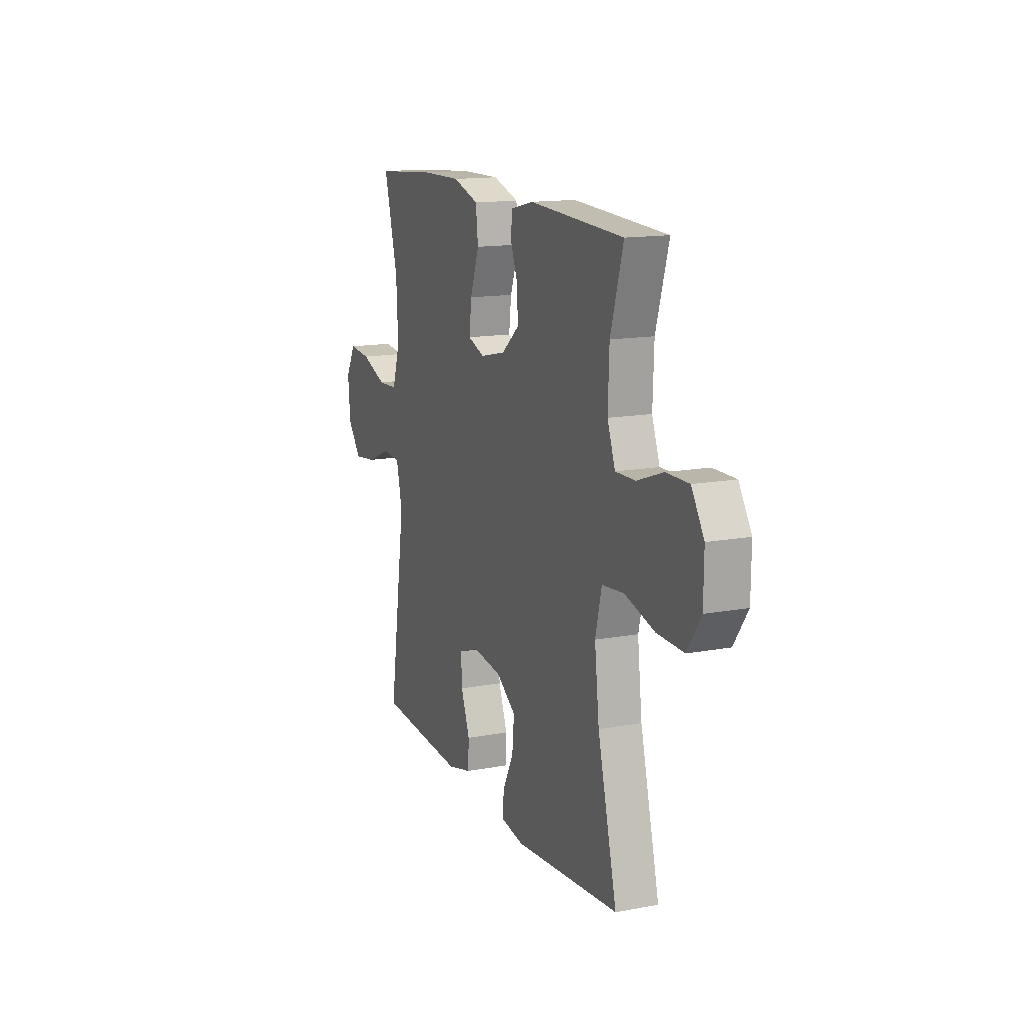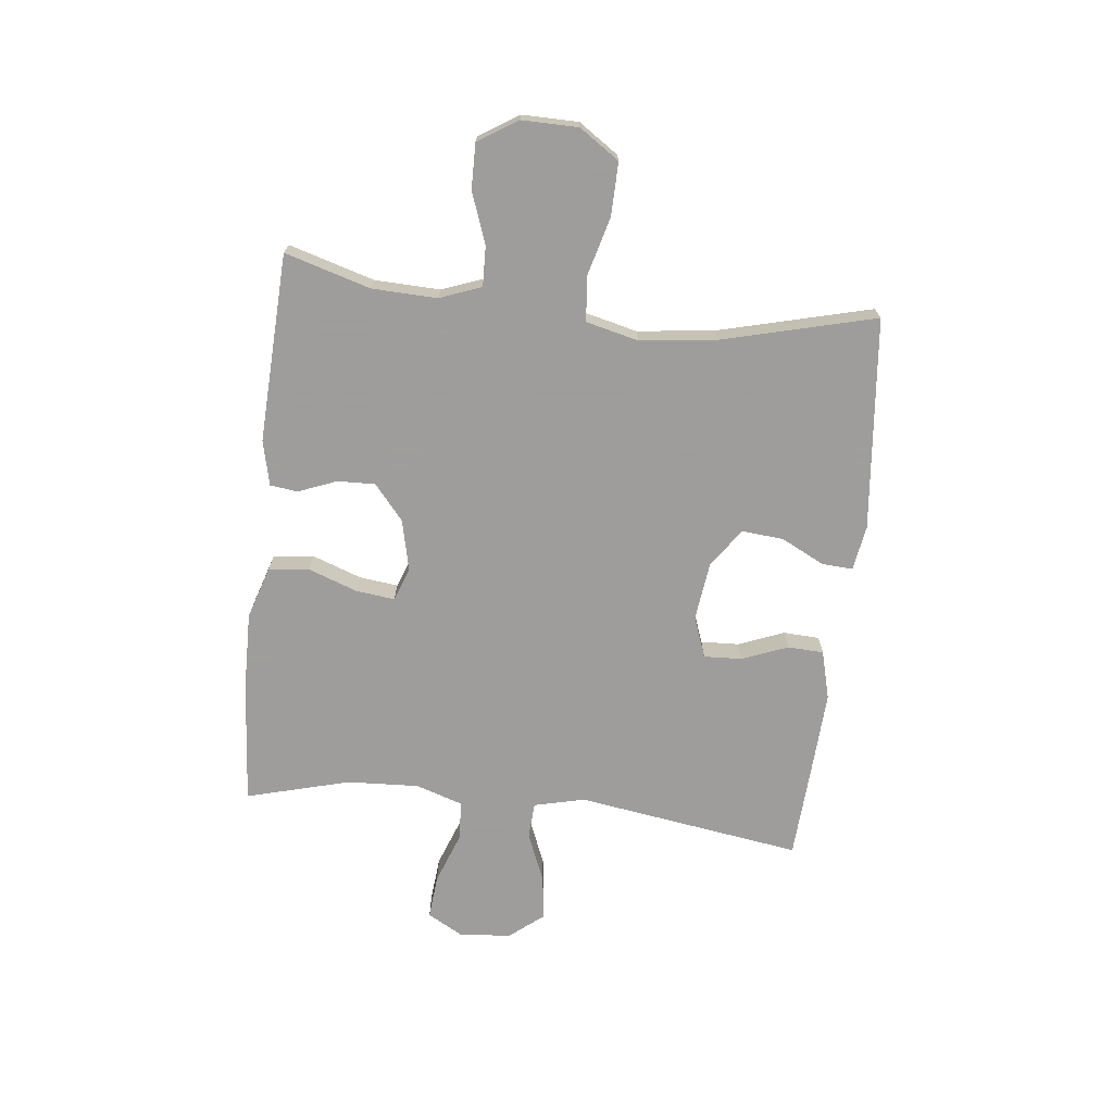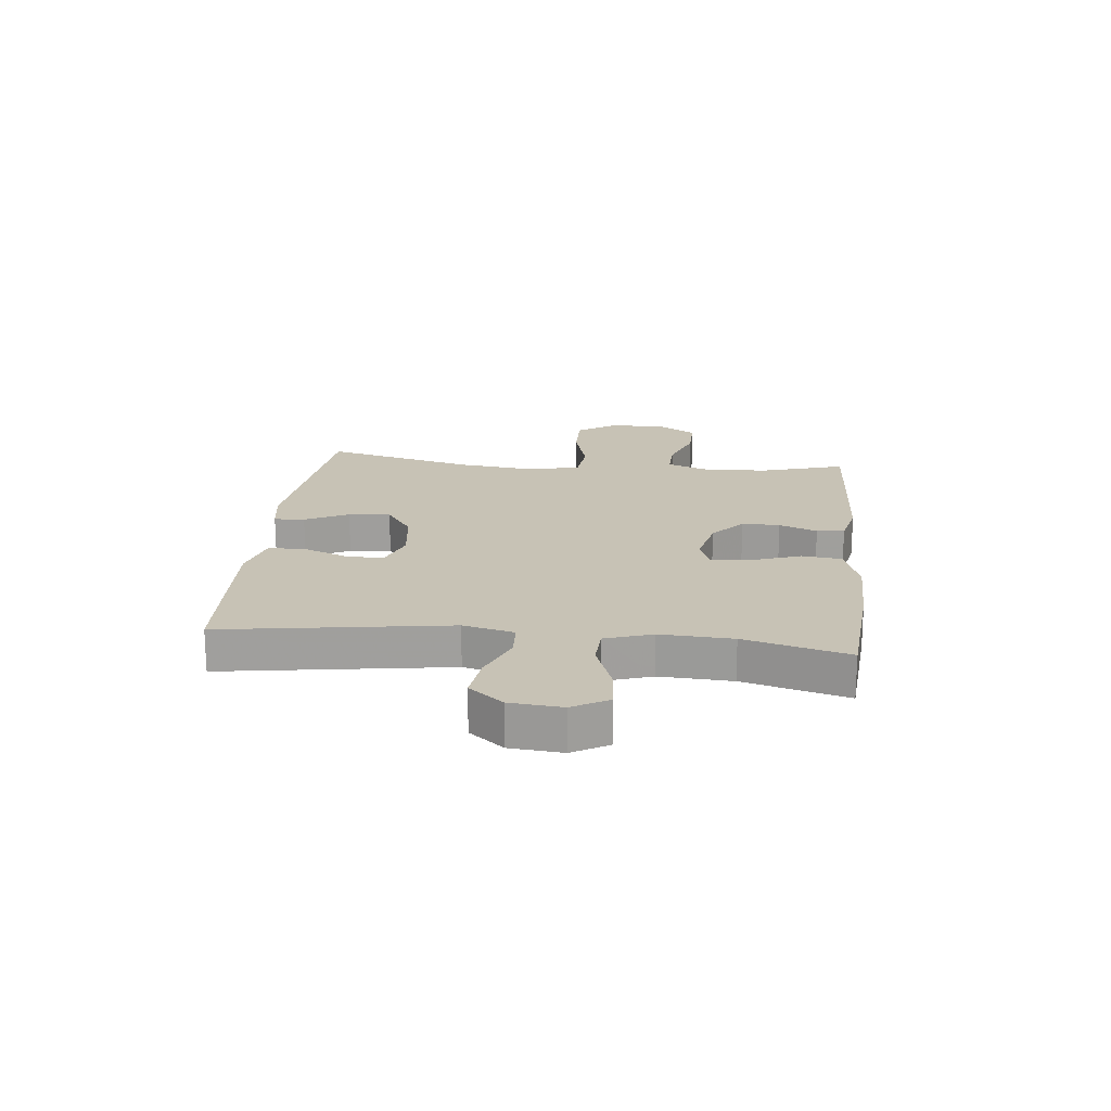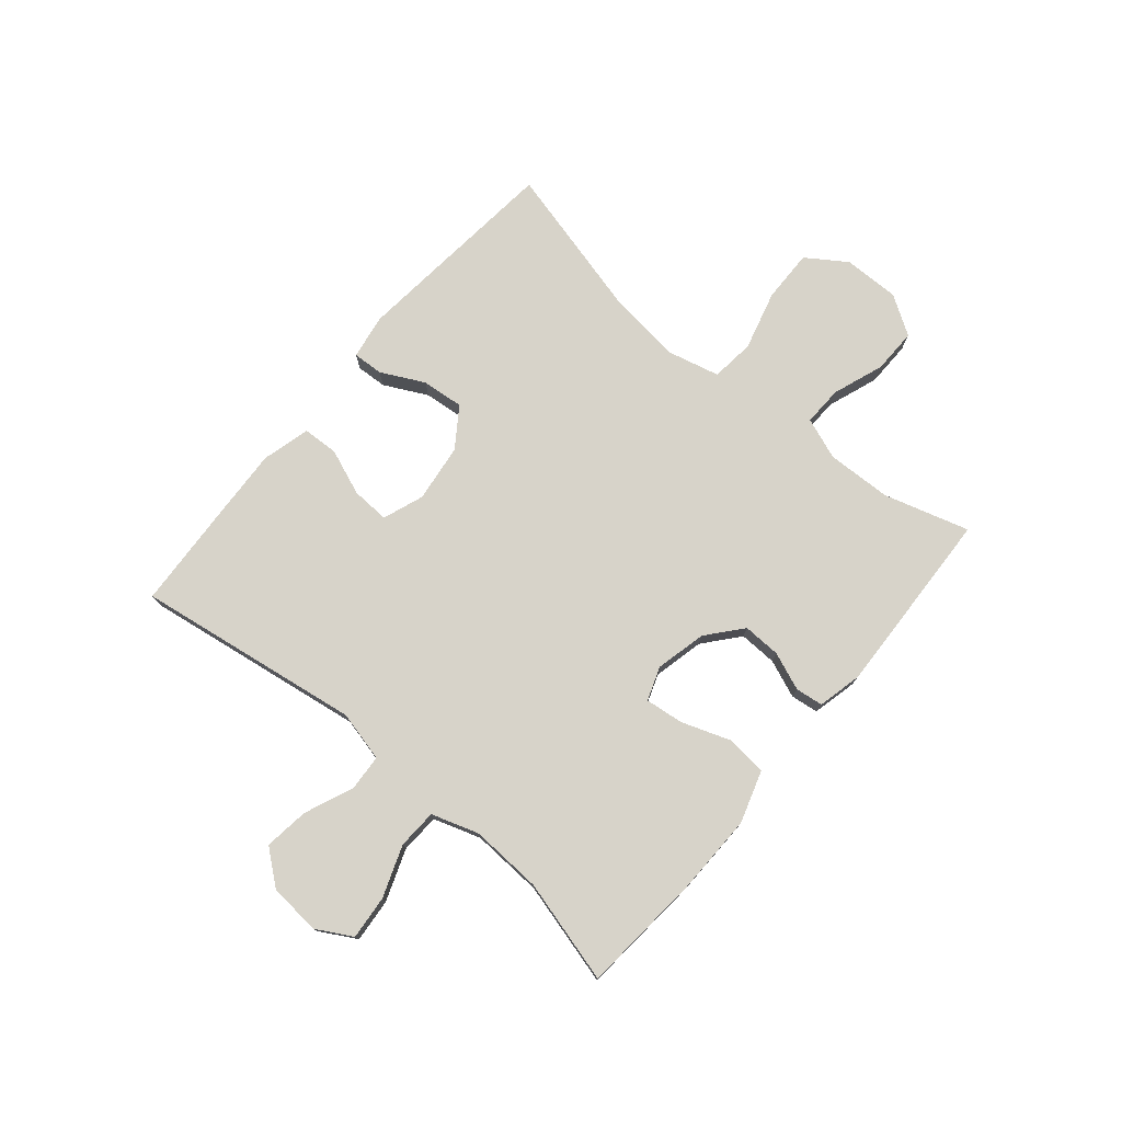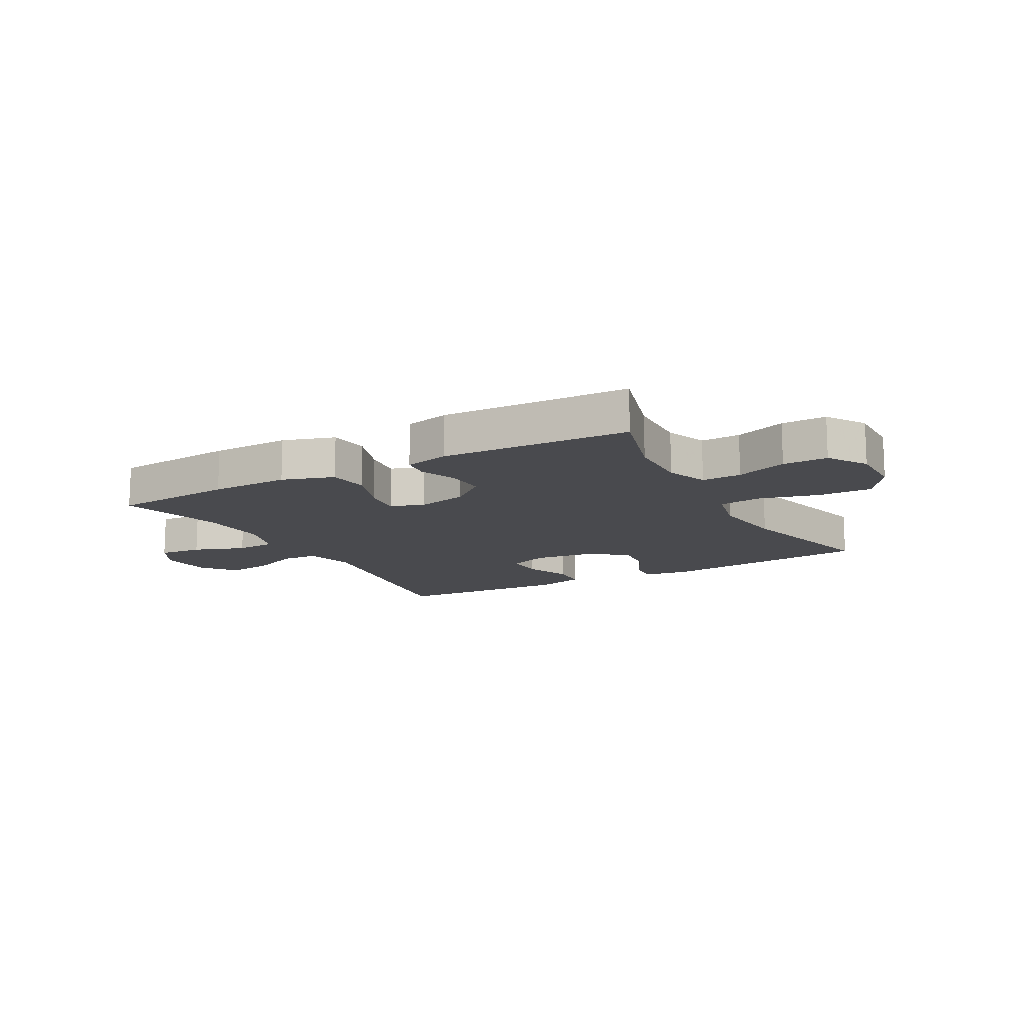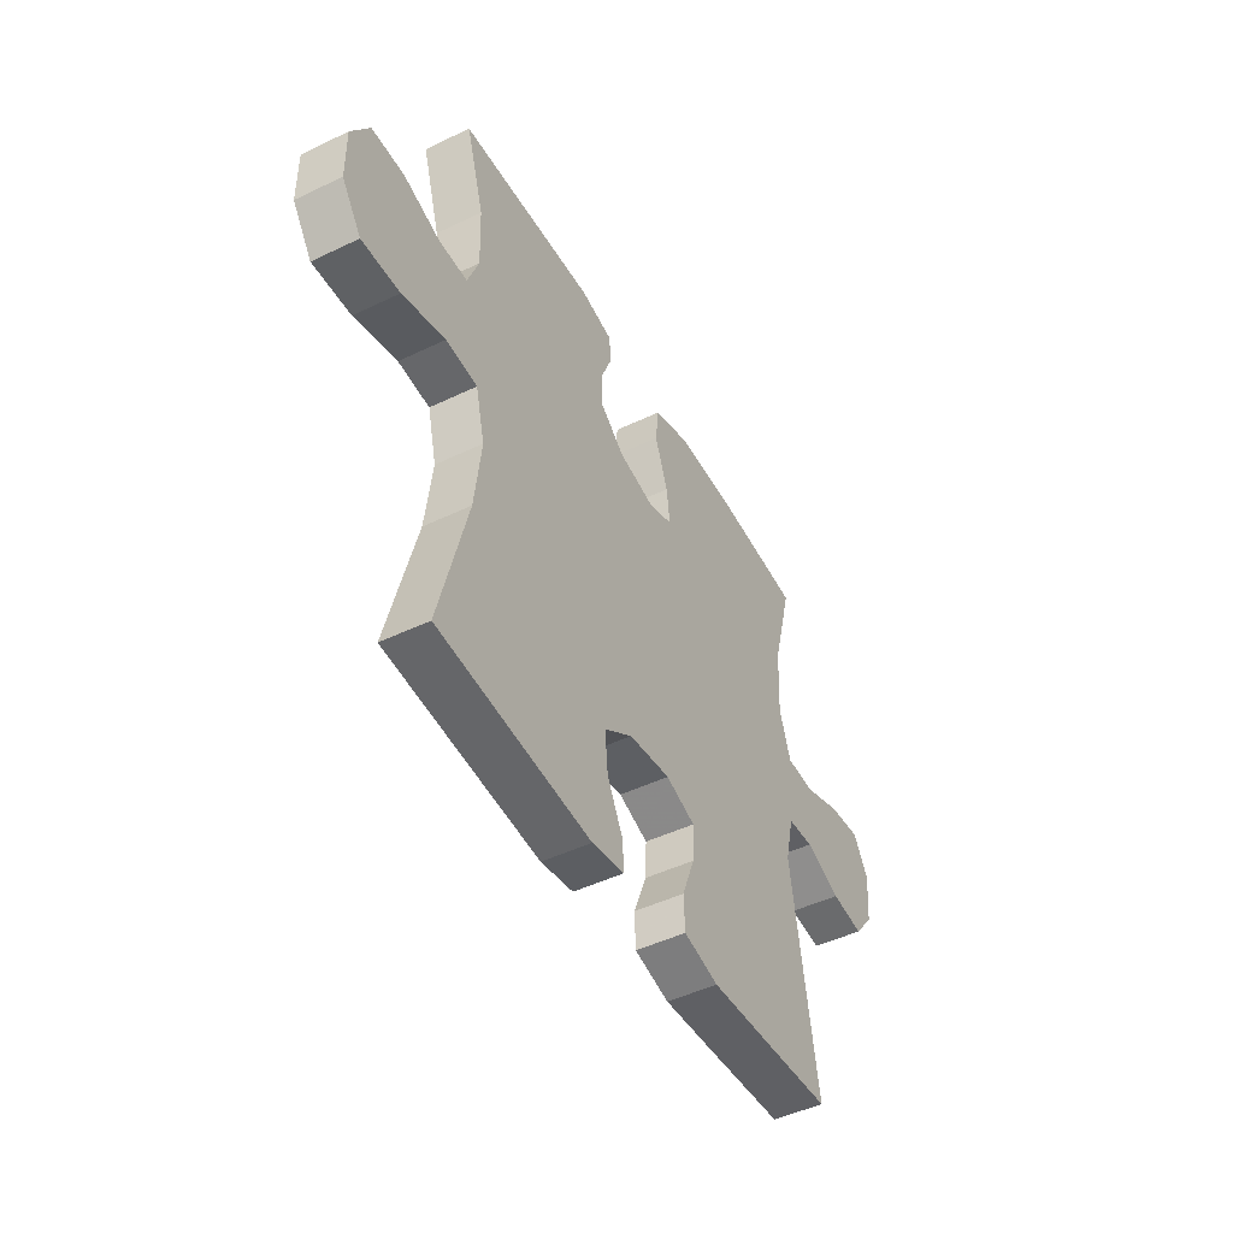
<metadata>
{"format":"obj","ext":"obj","renderer":"f3d","projection":"perspective","resolution":1024,"background":"white","views":[{"elev":14.5,"azim":67.8,"up":"+Z"},{"elev":-70.7,"azim":83.7,"up":"+Y"},{"elev":19.0,"azim":-83.9,"up":"+Y"},{"elev":76.2,"azim":-49.8,"up":"+Y"},{"elev":-13.4,"azim":29.1,"up":"+Y"},{"elev":-47.2,"azim":118.5,"up":"+Z"}]}
</metadata>
<code>
v 0.5 0.07 0.5
v 0.456 0.07 0.352
v 0.452 0.07 0.239
v 0.479 0.07 0.167
v 0.548 0.07 0.169
v 0.637 0.07 0.201
v 0.715 0.07 0.202
v 0.758 0.07 0.134
v 0.757 0.07 0.036
v 0.71 0.07 -0.033
v 0.618 0.07 -0.031
v 0.515 0.07 -0.003
v 0.439 0.07 -0.011
v 0.417 0.07 -0.101
v 0.433 0.07 -0.235
v 0.5 0.07 -0.5
v 0.132 0.07 -0.536
v 0.054 0.07 -0.523
v 0.057 0.07 -0.47
v 0.095 0.07 -0.395
v 0.102 0.07 -0.322
v 0.034 0.07 -0.275
v -0.067 0.07 -0.262
v -0.138 0.07 -0.288
v -0.135 0.07 -0.354
v -0.104 0.07 -0.434
v -0.107 0.07 -0.496
v -0.191 0.07 -0.518
v -0.319 0.07 -0.511
v -0.5 0.07 -0.5
v -0.44 0.07 -0.108
v -0.461 0.07 -0.02
v -0.524 0.07 -0.016
v -0.609 0.07 -0.051
v -0.687 0.07 -0.061
v -0.734 0.07 -0.002
v -0.742 0.07 0.088
v -0.707 0.07 0.15
v -0.631 0.07 0.143
v -0.542 0.07 0.11
v -0.473 0.07 0.113
v -0.446 0.07 0.195
v -0.452 0.07 0.32
v -0.5 0.07 0.5
v -0.286 0.07 0.517
v -0.149 0.07 0.519
v -0.059 0.07 0.49
v -0.051 0.07 0.42
v -0.082 0.07 0.334
v -0.09 0.07 0.267
v -0.032 0.07 0.246
v 0.056 0.07 0.266
v 0.117 0.07 0.317
v 0.115 0.07 0.383
v 0.089 0.07 0.449
v 0.095 0.07 0.497
v 0.173 0.07 0.515
v 0.5 0 0.5
v 0.456 0 0.352
v 0.452 0 0.239
v 0.479 0 0.167
v 0.548 0 0.169
v 0.637 0 0.201
v 0.715 0 0.202
v 0.758 0 0.134
v 0.757 0 0.036
v 0.71 0 -0.033
v 0.618 0 -0.031
v 0.515 0 -0.003
v 0.439 0 -0.011
v 0.417 0 -0.101
v 0.433 0 -0.235
v 0.5 0 -0.5
v 0.132 0 -0.536
v 0.054 0 -0.523
v 0.057 0 -0.47
v 0.095 0 -0.395
v 0.102 0 -0.322
v 0.034 0 -0.275
v -0.067 0 -0.262
v -0.138 0 -0.288
v -0.135 0 -0.354
v -0.104 0 -0.434
v -0.107 0 -0.496
v -0.191 0 -0.518
v -0.319 0 -0.511
v -0.5 0 -0.5
v -0.44 0 -0.108
v -0.461 0 -0.02
v -0.524 0 -0.016
v -0.609 0 -0.051
v -0.687 0 -0.061
v -0.734 0 -0.002
v -0.742 0 0.088
v -0.707 0 0.15
v -0.631 0 0.143
v -0.542 0 0.11
v -0.473 0 0.113
v -0.446 0 0.195
v -0.452 0 0.32
v -0.5 0 0.5
v -0.286 0 0.517
v -0.149 0 0.519
v -0.059 0 0.49
v -0.051 0 0.42
v -0.082 0 0.334
v -0.09 0 0.267
v -0.032 0 0.246
v 0.056 0 0.266
v 0.117 0 0.317
v 0.115 0 0.383
v 0.089 0 0.449
v 0.095 0 0.497
v 0.173 0 0.515
f 54 55 56 57
f 53 54 57 1
f 52 53 1 2
f 51 52 2 3
f 46 47 48 49
f 46 49 50
f 43 44 45 46
f 42 43 46 50
f 41 42 50 51
f 37 38 39 40
f 37 40 41
f 36 37 41
f 33 34 35 36
f 32 33 36 41
f 31 32 41 51
f 25 26 27 28
f 24 25 28 29
f 17 18 19 20
f 15 16 17 20
f 14 15 20 21
f 13 14 21 22
f 9 10 11 12
f 9 12 13
f 8 9 13
f 5 6 7 8
f 4 5 8 13
f 24 29 30 31
f 23 24 31 51
f 13 22 23 51
f 3 4 13 51
f 114 113 112 111
f 58 114 111 110
f 59 58 110 109
f 60 59 109 108
f 106 105 104 103
f 107 106 103
f 103 102 101 100
f 107 103 100 99
f 108 107 99 98
f 97 96 95 94
f 98 97 94
f 98 94 93
f 93 92 91 90
f 98 93 90 89
f 108 98 89 88
f 85 84 83 82
f 86 85 82 81
f 77 76 75 74
f 77 74 73 72
f 78 77 72 71
f 79 78 71 70
f 69 68 67 66
f 70 69 66
f 70 66 65
f 65 64 63 62
f 70 65 62 61
f 88 87 86 81
f 108 88 81 80
f 108 80 79 70
f 108 70 61 60
f 1 58 59 2
f 2 59 60 3
f 3 60 61 4
f 4 61 62 5
f 5 62 63 6
f 6 63 64 7
f 7 64 65 8
f 8 65 66 9
f 9 66 67 10
f 10 67 68 11
f 11 68 69 12
f 12 69 70 13
f 13 70 71 14
f 14 71 72 15
f 15 72 73 16
f 16 73 74 17
f 17 74 75 18
f 18 75 76 19
f 19 76 77 20
f 20 77 78 21
f 21 78 79 22
f 22 79 80 23
f 23 80 81 24
f 24 81 82 25
f 25 82 83 26
f 26 83 84 27
f 27 84 85 28
f 28 85 86 29
f 29 86 87 30
f 30 87 88 31
f 31 88 89 32
f 32 89 90 33
f 33 90 91 34
f 34 91 92 35
f 35 92 93 36
f 36 93 94 37
f 37 94 95 38
f 38 95 96 39
f 39 96 97 40
f 40 97 98 41
f 41 98 99 42
f 42 99 100 43
f 43 100 101 44
f 44 101 102 45
f 45 102 103 46
f 46 103 104 47
f 47 104 105 48
f 48 105 106 49
f 49 106 107 50
f 50 107 108 51
f 51 108 109 52
f 52 109 110 53
f 53 110 111 54
f 54 111 112 55
f 55 112 113 56
f 56 113 114 57
f 57 114 58 1

</code>
